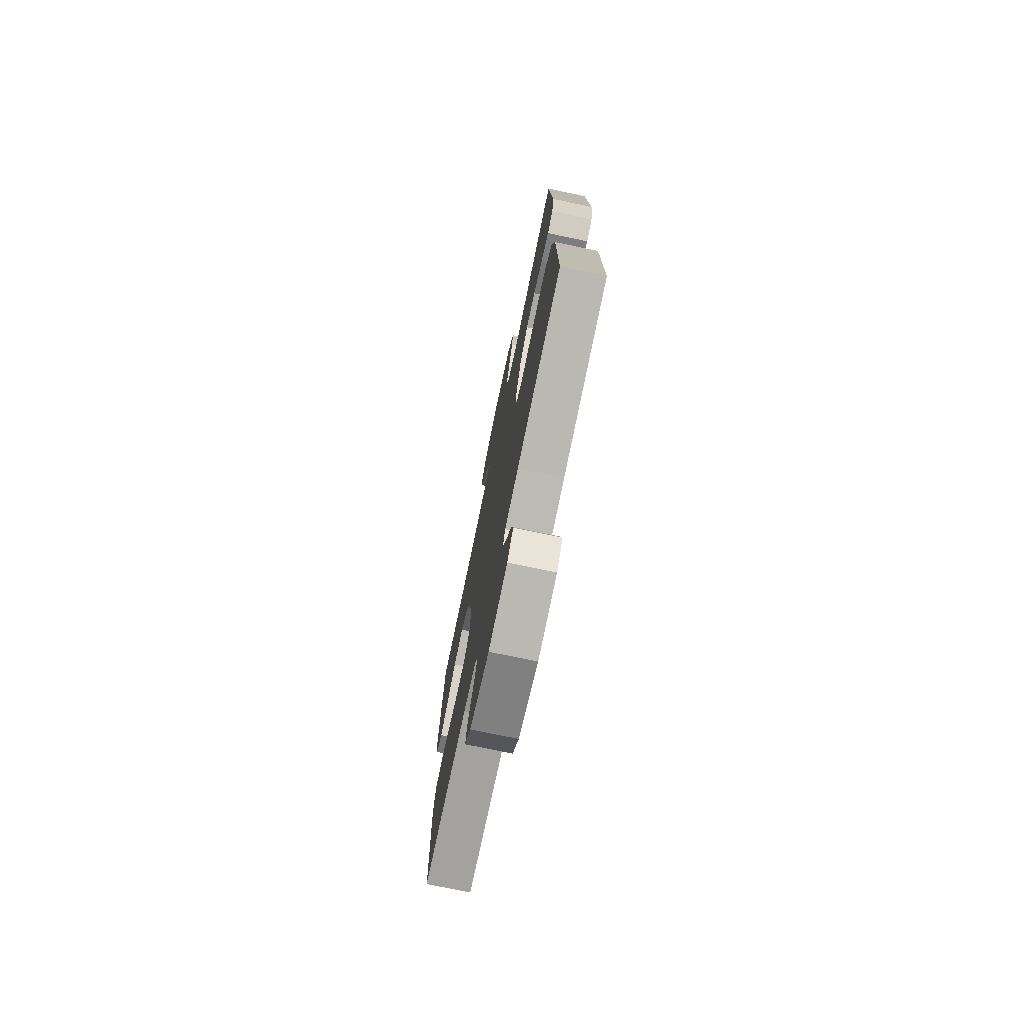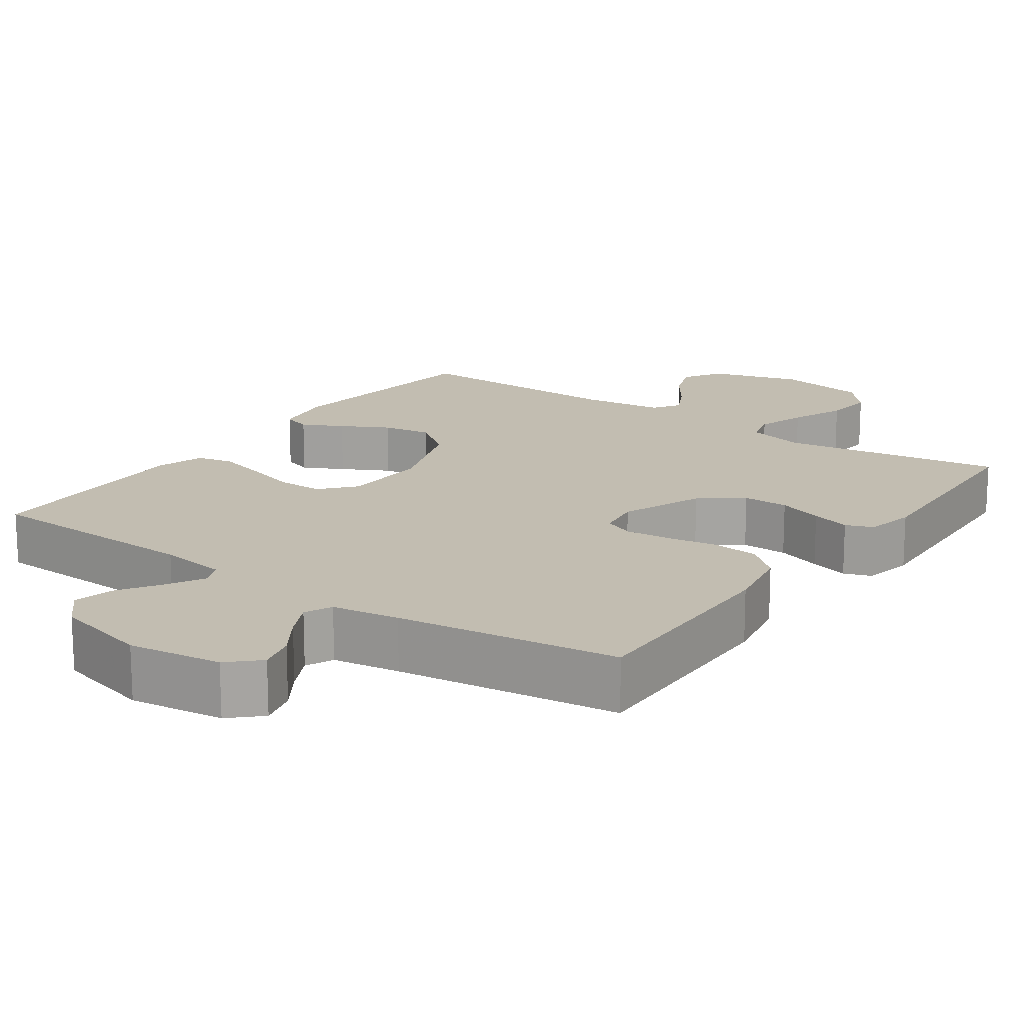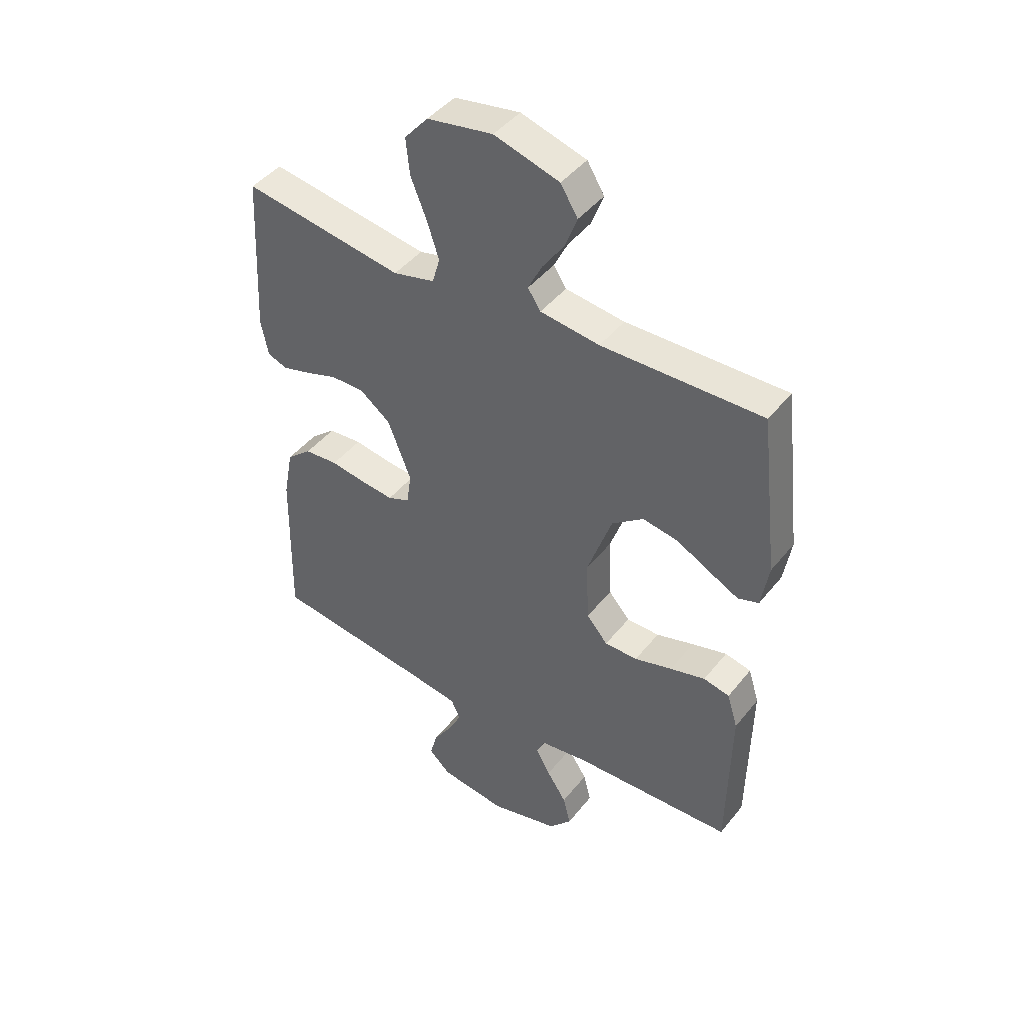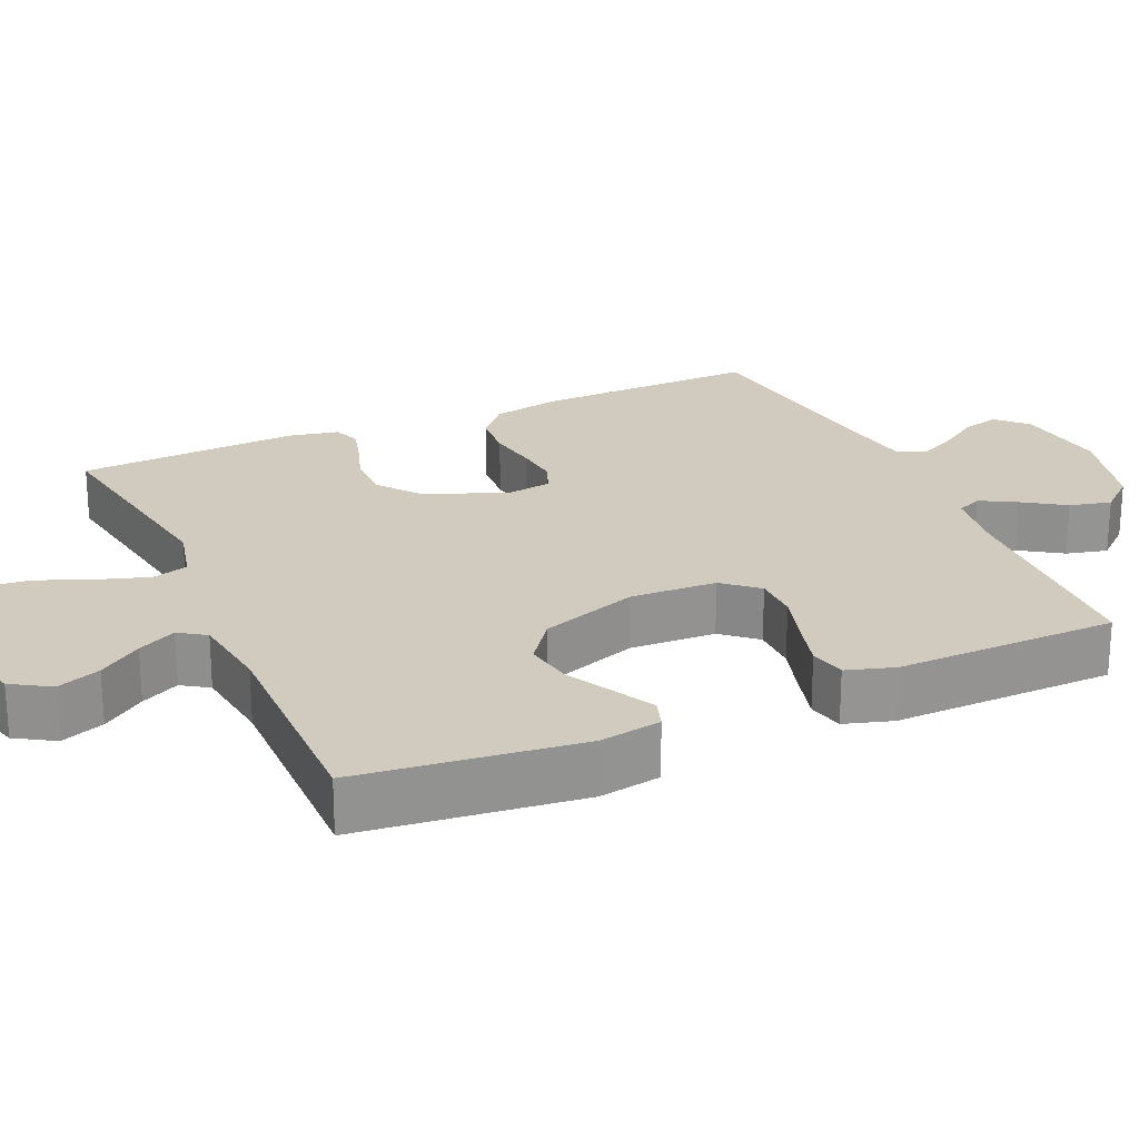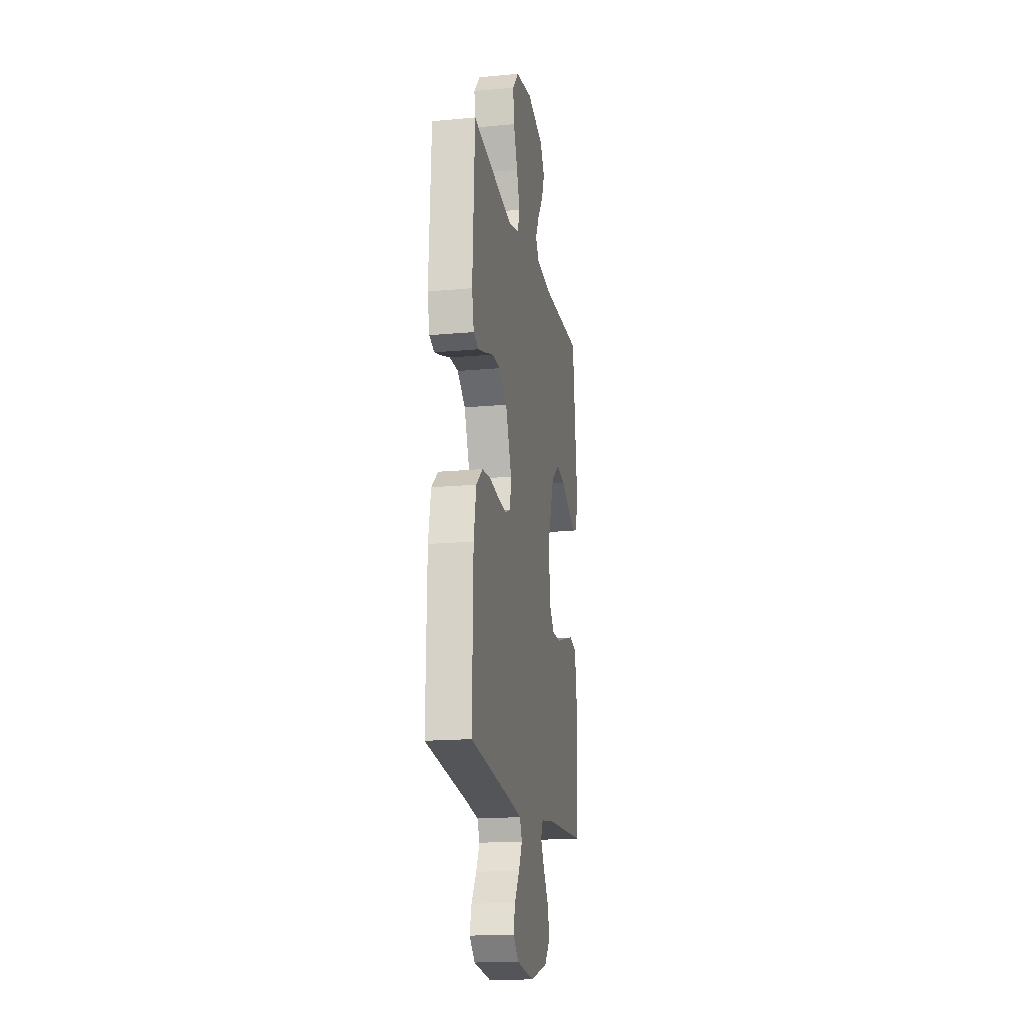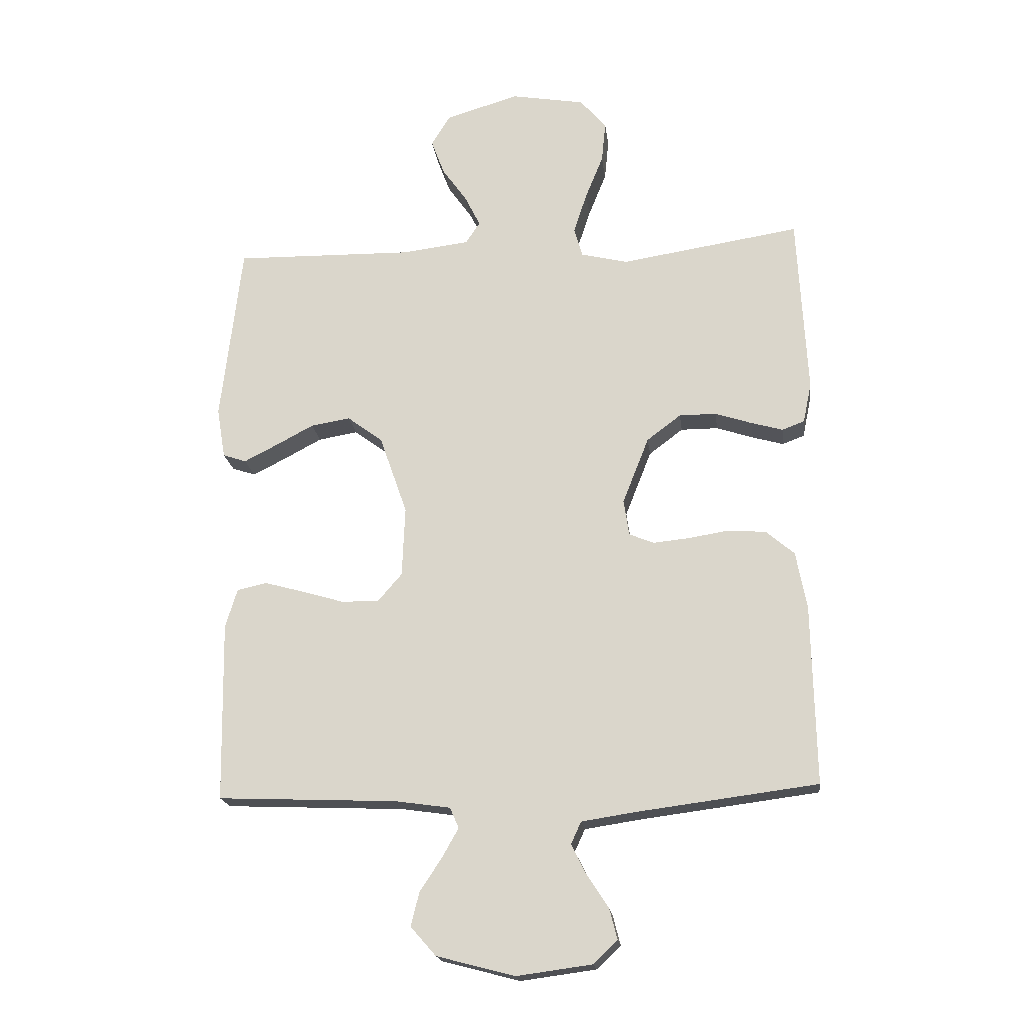
<metadata>
{"format":"obj","ext":"obj","renderer":"f3d","projection":"perspective","resolution":1024,"background":"white","views":[{"elev":-74.9,"azim":-101.8,"up":"+Z"},{"elev":16.9,"azim":-144.8,"up":"+Y"},{"elev":44.3,"azim":35.7,"up":"+Z"},{"elev":23.3,"azim":65.9,"up":"+Y"},{"elev":-17.1,"azim":-79.5,"up":"+Z"},{"elev":-18.8,"azim":-173.1,"up":"+Z"}]}
</metadata>
<code>
v -0.5 0.07 0.5
v -0.2 0.07 0.453
v -0.122 0.07 0.472
v -0.108 0.07 0.521
v -0.13 0.07 0.588
v -0.16 0.07 0.662
v -0.167 0.07 0.73
v -0.123 0.07 0.781
v 0 0.07 0.802
v 0.122 0.07 0.766
v 0.154 0.07 0.714
v 0.132 0.07 0.655
v 0.091 0.07 0.597
v 0.065 0.07 0.545
v 0.089 0.07 0.509
v 0.2 0.07 0.495
v 0.5 0.07 0.5
v 0.535 0.07 0.2
v 0.521 0.07 0.116
v 0.482 0.07 0.103
v 0.427 0.07 0.131
v 0.363 0.07 0.165
v 0.297 0.07 0.176
v 0.238 0.07 0.132
v 0.192 0.07 0
v 0.197 0.07 -0.117
v 0.237 0.07 -0.163
v 0.299 0.07 -0.163
v 0.37 0.07 -0.142
v 0.436 0.07 -0.124
v 0.485 0.07 -0.135
v 0.505 0.07 -0.2
v 0.5 0.07 -0.5
v 0.2 0.07 -0.512
v 0.109 0.07 -0.525
v 0.094 0.07 -0.559
v 0.121 0.07 -0.607
v 0.158 0.07 -0.663
v 0.172 0.07 -0.719
v 0.13 0.07 -0.767
v 0 0.07 -0.801
v -0.126 0.07 -0.784
v -0.166 0.07 -0.746
v -0.153 0.07 -0.695
v -0.117 0.07 -0.64
v -0.092 0.07 -0.59
v -0.109 0.07 -0.553
v -0.2 0.07 -0.539
v -0.5 0.07 -0.5
v -0.494 0.07 -0.2
v -0.476 0.07 -0.105
v -0.429 0.07 -0.065
v -0.366 0.07 -0.06
v -0.298 0.07 -0.071
v -0.238 0.07 -0.077
v -0.197 0.07 -0.06
v -0.188 0.07 0
v -0.232 0.07 0.111
v -0.289 0.07 0.154
v -0.351 0.07 0.154
v -0.412 0.07 0.134
v -0.465 0.07 0.119
v -0.502 0.07 0.133
v -0.516 0.07 0.2
v -0.5 0 0.5
v -0.2 0 0.453
v -0.122 0 0.472
v -0.108 0 0.521
v -0.13 0 0.588
v -0.16 0 0.662
v -0.167 0 0.73
v -0.123 0 0.781
v 0 0 0.802
v 0.122 0 0.766
v 0.154 0 0.714
v 0.132 0 0.655
v 0.091 0 0.597
v 0.065 0 0.545
v 0.089 0 0.509
v 0.2 0 0.495
v 0.5 0 0.5
v 0.535 0 0.2
v 0.521 0 0.116
v 0.482 0 0.103
v 0.427 0 0.131
v 0.363 0 0.165
v 0.297 0 0.176
v 0.238 0 0.132
v 0.192 0 0
v 0.197 0 -0.117
v 0.237 0 -0.163
v 0.299 0 -0.163
v 0.37 0 -0.142
v 0.436 0 -0.124
v 0.485 0 -0.135
v 0.505 0 -0.2
v 0.5 0 -0.5
v 0.2 0 -0.512
v 0.109 0 -0.525
v 0.094 0 -0.559
v 0.121 0 -0.607
v 0.158 0 -0.663
v 0.172 0 -0.719
v 0.13 0 -0.767
v 0 0 -0.801
v -0.126 0 -0.784
v -0.166 0 -0.746
v -0.153 0 -0.695
v -0.117 0 -0.64
v -0.092 0 -0.59
v -0.109 0 -0.553
v -0.2 0 -0.539
v -0.5 0 -0.5
v -0.494 0 -0.2
v -0.476 0 -0.105
v -0.429 0 -0.065
v -0.366 0 -0.06
v -0.298 0 -0.071
v -0.238 0 -0.077
v -0.197 0 -0.06
v -0.188 0 0
v -0.232 0 0.111
v -0.289 0 0.154
v -0.351 0 0.154
v -0.412 0 0.134
v -0.465 0 0.119
v -0.502 0 0.133
v -0.516 0 0.2
f 63 64 1 2
f 60 61 62 63
f 60 63 2 3
f 59 60 3
f 58 59 3
f 57 58 3
f 51 52 53 54
f 51 54 55
f 48 49 50 51
f 47 48 51 55
f 46 47 55 56
f 42 43 44 45
f 42 45 46
f 41 42 46
f 37 38 39 40
f 36 37 40 41
f 31 32 33 34
f 31 34 35
f 28 29 30 31
f 28 31 35
f 27 28 35
f 26 27 35 36
f 19 20 21 22
f 17 18 19 22
f 16 17 22 23
f 15 16 23 24
f 10 11 12 13
f 10 13 14
f 9 10 14
f 8 9 14
f 5 6 7 8
f 4 5 8 14
f 57 3 4 14
f 25 26 36 41
f 25 41 46 56
f 24 25 56 57
f 14 15 24 57
f 66 65 128 127
f 127 126 125 124
f 67 66 127 124
f 67 124 123
f 67 123 122
f 67 122 121
f 118 117 116 115
f 119 118 115
f 115 114 113 112
f 119 115 112 111
f 120 119 111 110
f 109 108 107 106
f 110 109 106
f 110 106 105
f 104 103 102 101
f 105 104 101 100
f 98 97 96 95
f 99 98 95
f 95 94 93 92
f 99 95 92
f 99 92 91
f 100 99 91 90
f 86 85 84 83
f 86 83 82 81
f 87 86 81 80
f 88 87 80 79
f 77 76 75 74
f 78 77 74
f 78 74 73
f 78 73 72
f 72 71 70 69
f 78 72 69 68
f 78 68 67 121
f 105 100 90 89
f 120 110 105 89
f 121 120 89 88
f 121 88 79 78
f 1 65 66 2
f 2 66 67 3
f 3 67 68 4
f 4 68 69 5
f 5 69 70 6
f 6 70 71 7
f 7 71 72 8
f 8 72 73 9
f 9 73 74 10
f 10 74 75 11
f 11 75 76 12
f 12 76 77 13
f 13 77 78 14
f 14 78 79 15
f 15 79 80 16
f 16 80 81 17
f 17 81 82 18
f 18 82 83 19
f 19 83 84 20
f 20 84 85 21
f 21 85 86 22
f 22 86 87 23
f 23 87 88 24
f 24 88 89 25
f 25 89 90 26
f 26 90 91 27
f 27 91 92 28
f 28 92 93 29
f 29 93 94 30
f 30 94 95 31
f 31 95 96 32
f 32 96 97 33
f 33 97 98 34
f 34 98 99 35
f 35 99 100 36
f 36 100 101 37
f 37 101 102 38
f 38 102 103 39
f 39 103 104 40
f 40 104 105 41
f 41 105 106 42
f 42 106 107 43
f 43 107 108 44
f 44 108 109 45
f 45 109 110 46
f 46 110 111 47
f 47 111 112 48
f 48 112 113 49
f 49 113 114 50
f 50 114 115 51
f 51 115 116 52
f 52 116 117 53
f 53 117 118 54
f 54 118 119 55
f 55 119 120 56
f 56 120 121 57
f 57 121 122 58
f 58 122 123 59
f 59 123 124 60
f 60 124 125 61
f 61 125 126 62
f 62 126 127 63
f 63 127 128 64
f 64 128 65 1

</code>
